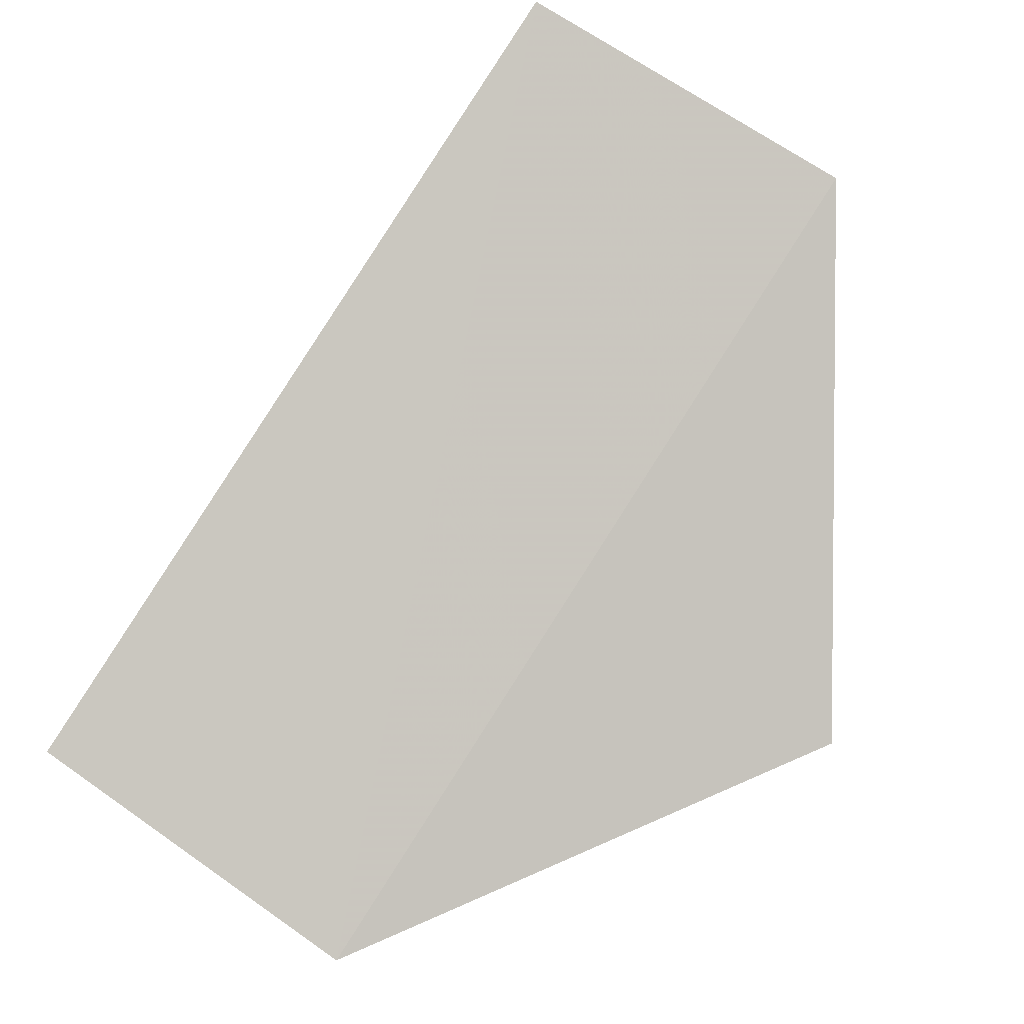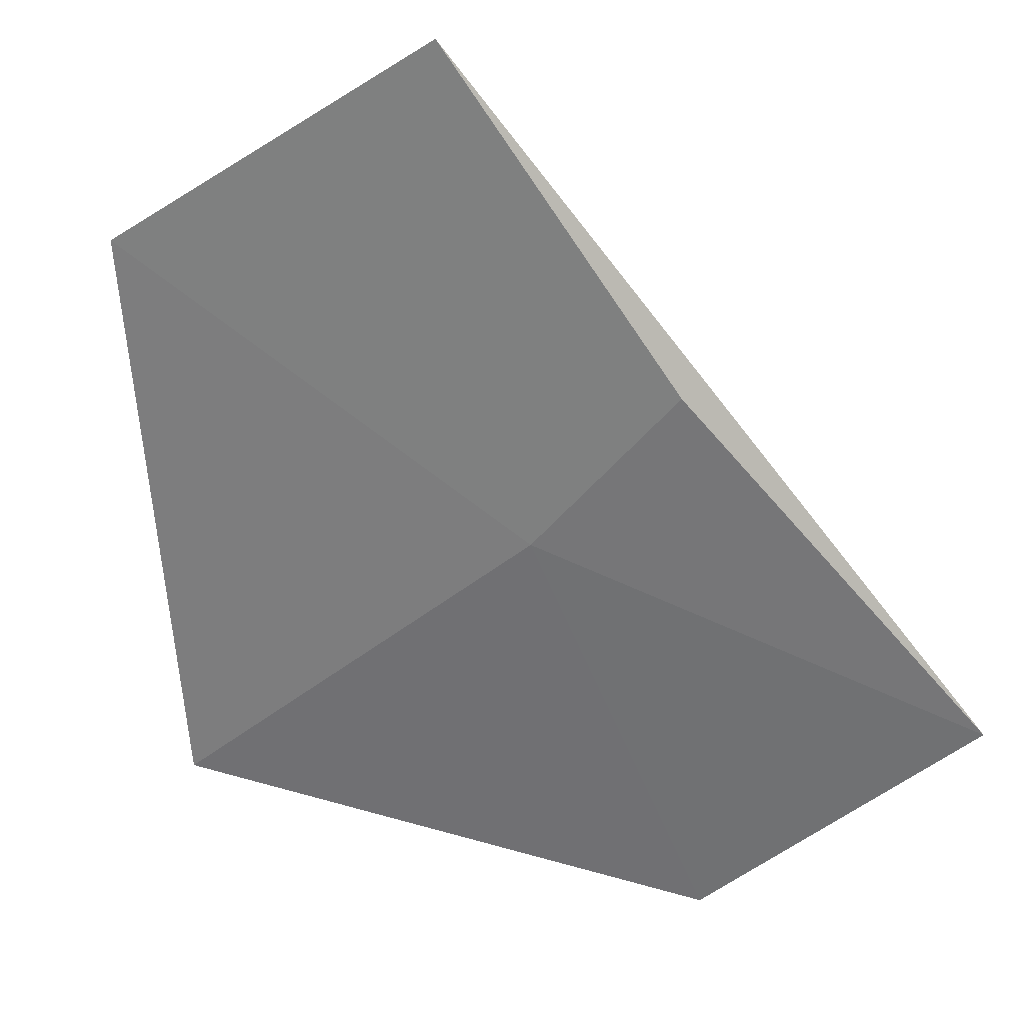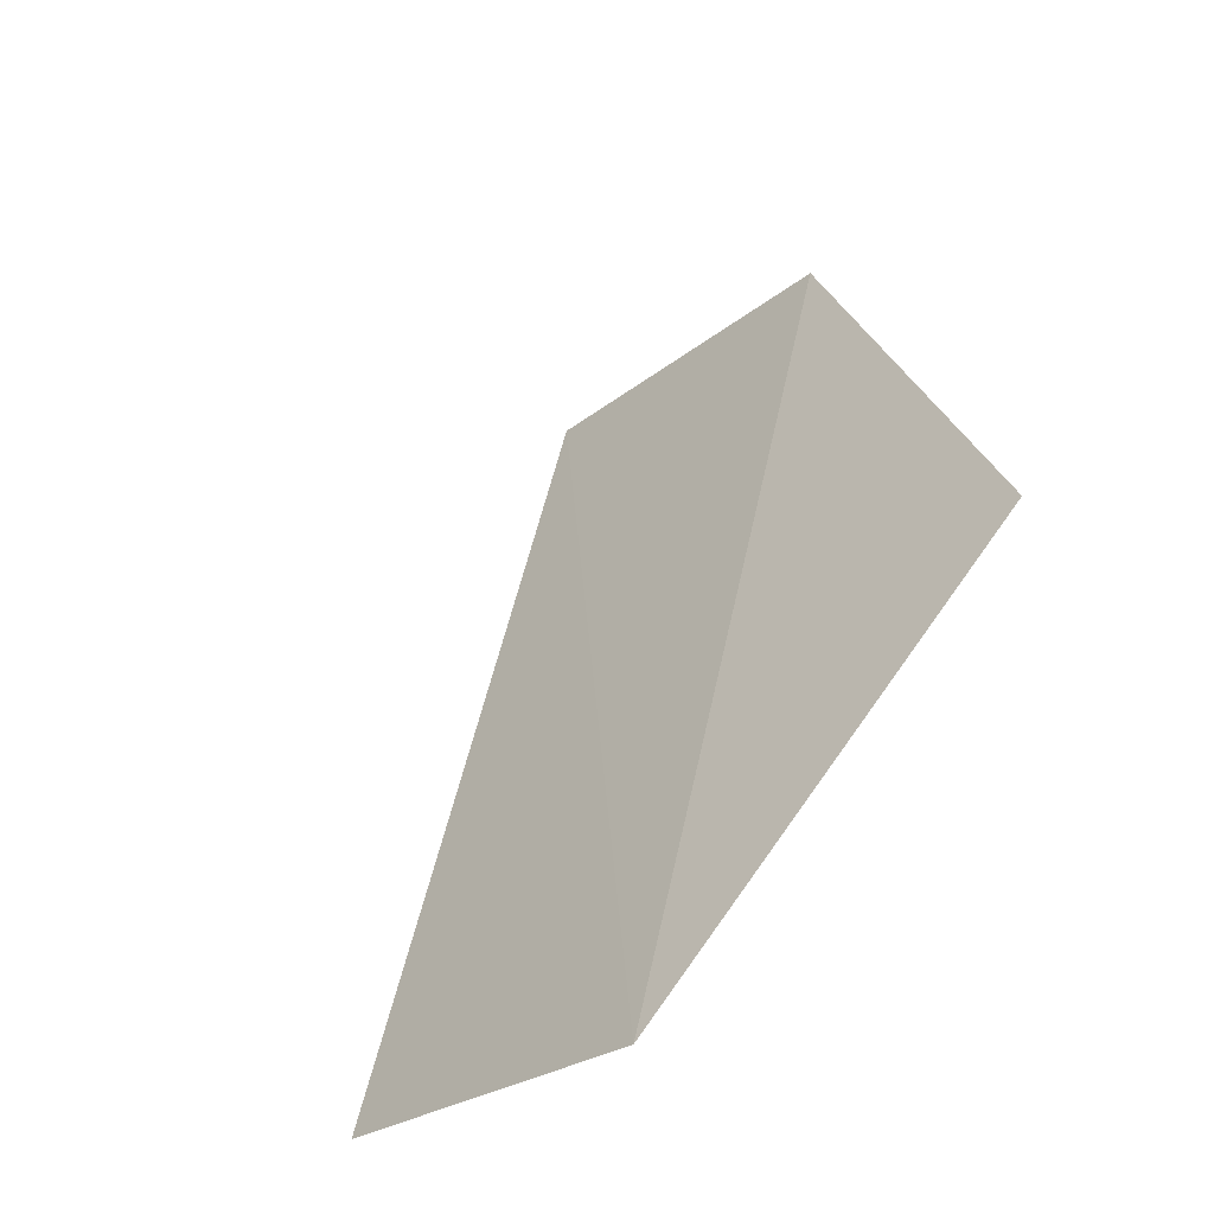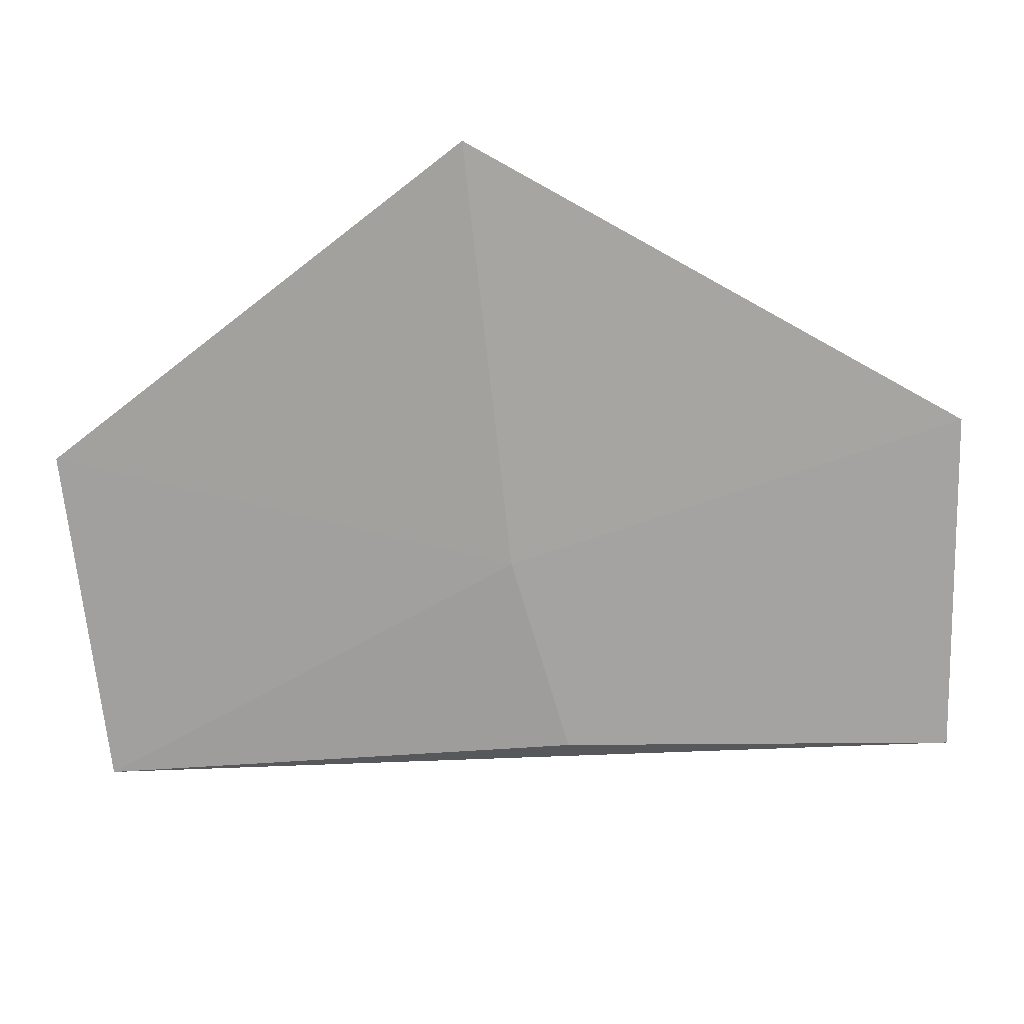
<metadata>
{"format":"obj","ext":"obj","renderer":"f3d","projection":"perspective","resolution":1024,"background":"white","views":[{"elev":29.3,"azim":-39.8,"up":"+Y"},{"elev":2.2,"azim":147.6,"up":"+Y"},{"elev":47.5,"azim":-33.5,"up":"+Z"},{"elev":-28.4,"azim":50.5,"up":"+Z"}]}
</metadata>
<code>
v 0.03869 -0.03868 0.08224
v 0.03955 -0.03617 0.08122
v 0.0363 -0.03944 0.08124
v 0.03862 -0.03537 0.08
v 0.03769 -0.03754 0.0807
v 0.0355 -0.03851 0.08
v 0.03734 -0.03687 0.08
f 1 2 3
f 3 2 4
f 5 2 1
f 5 4 2
f 5 1 3
f 6 5 3
f 6 3 4
f 7 6 4
f 7 4 5
f 7 5 6

</code>
